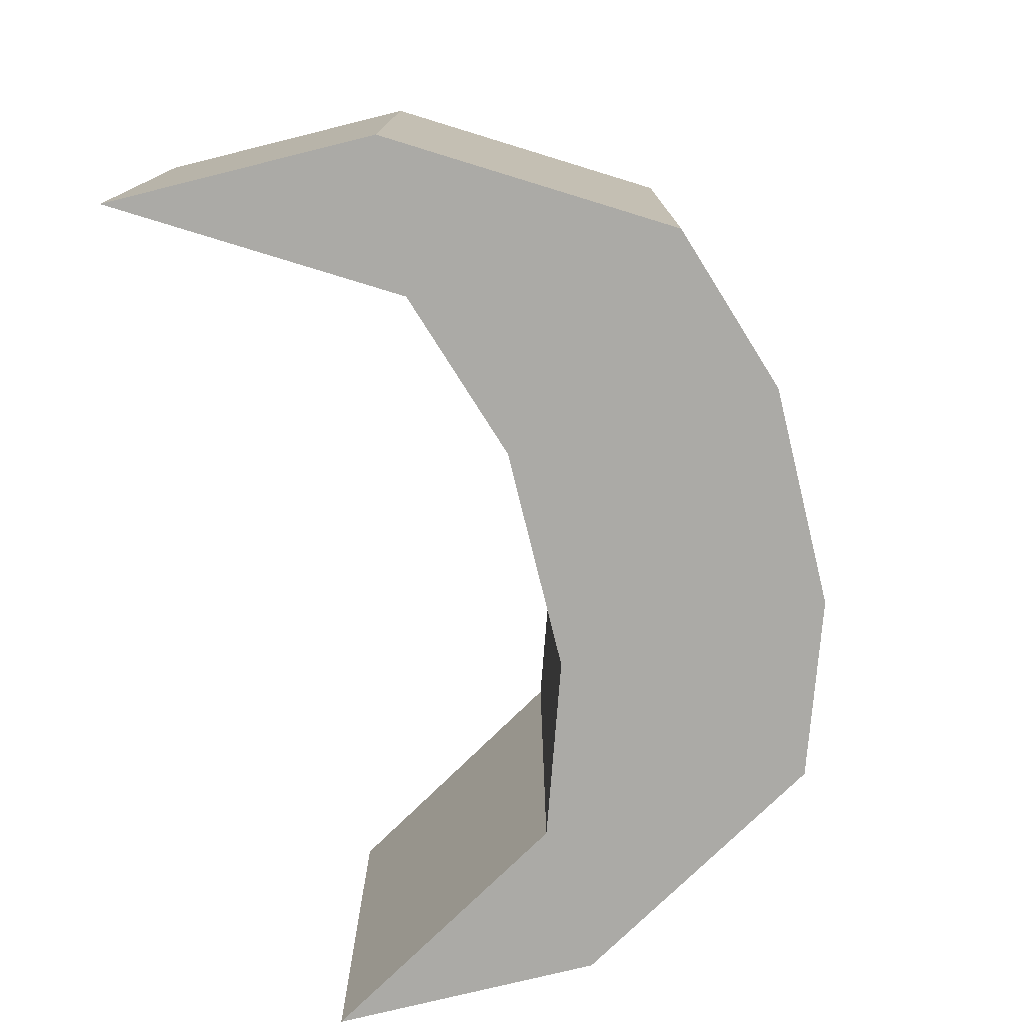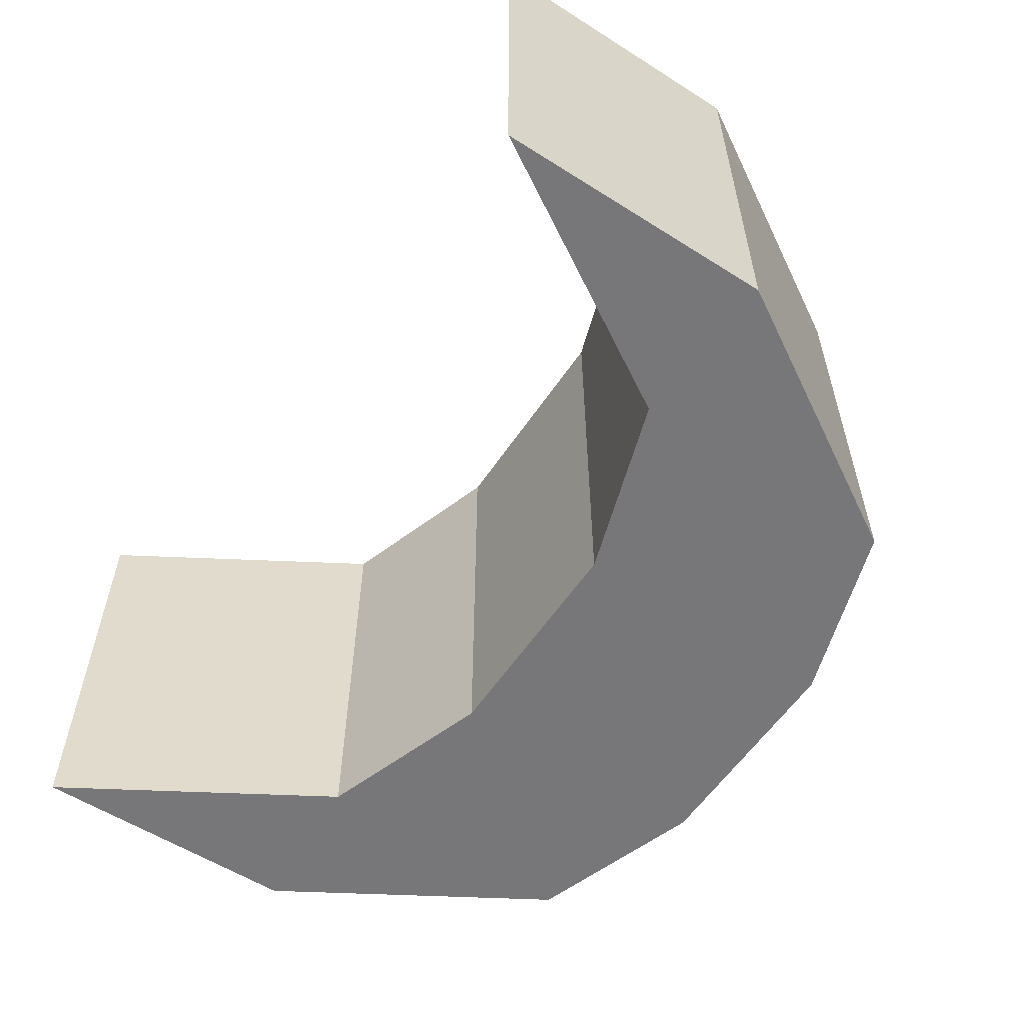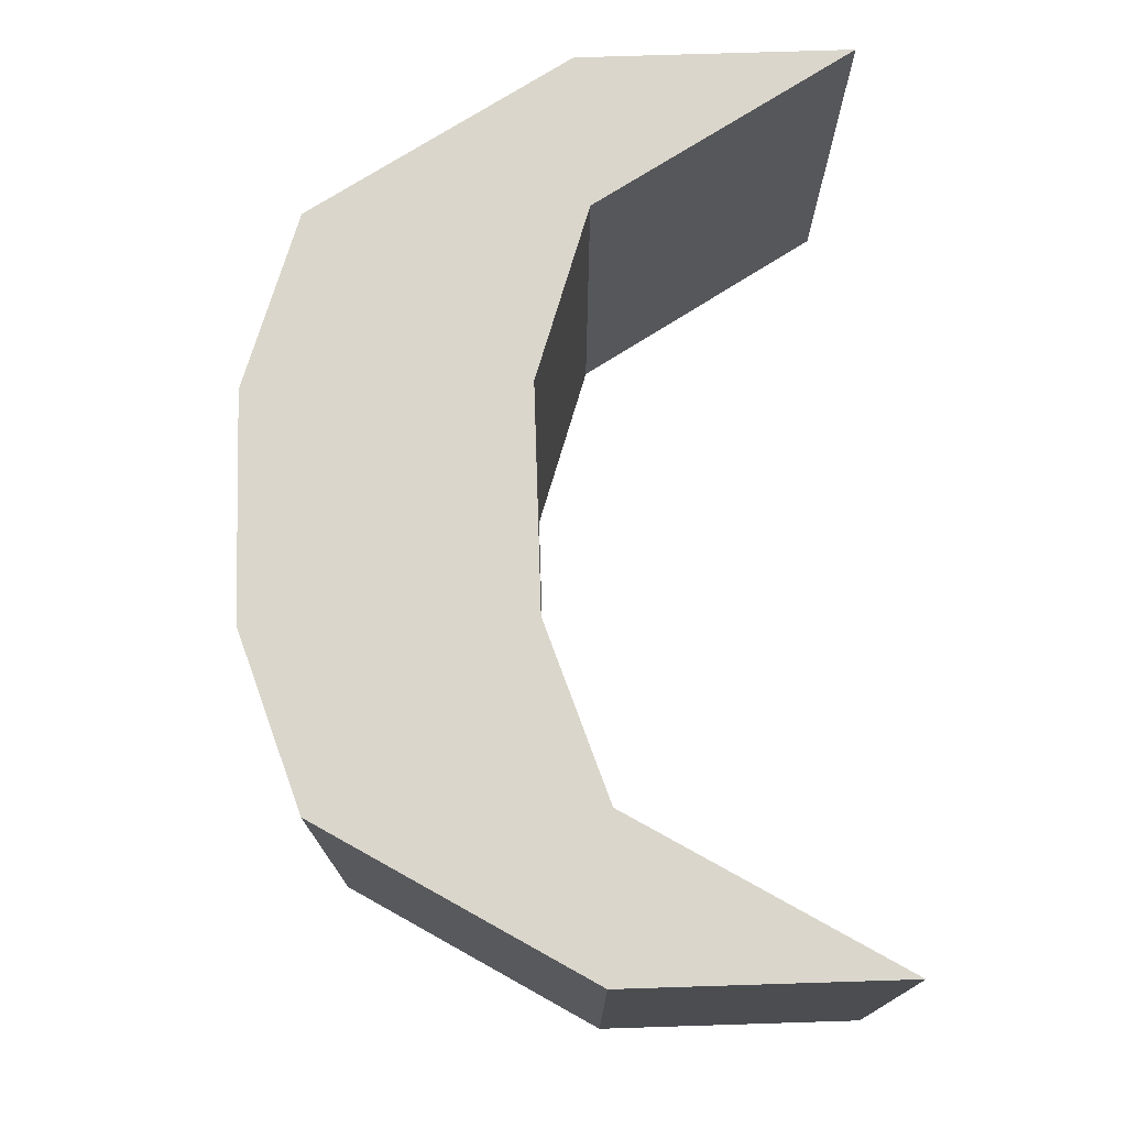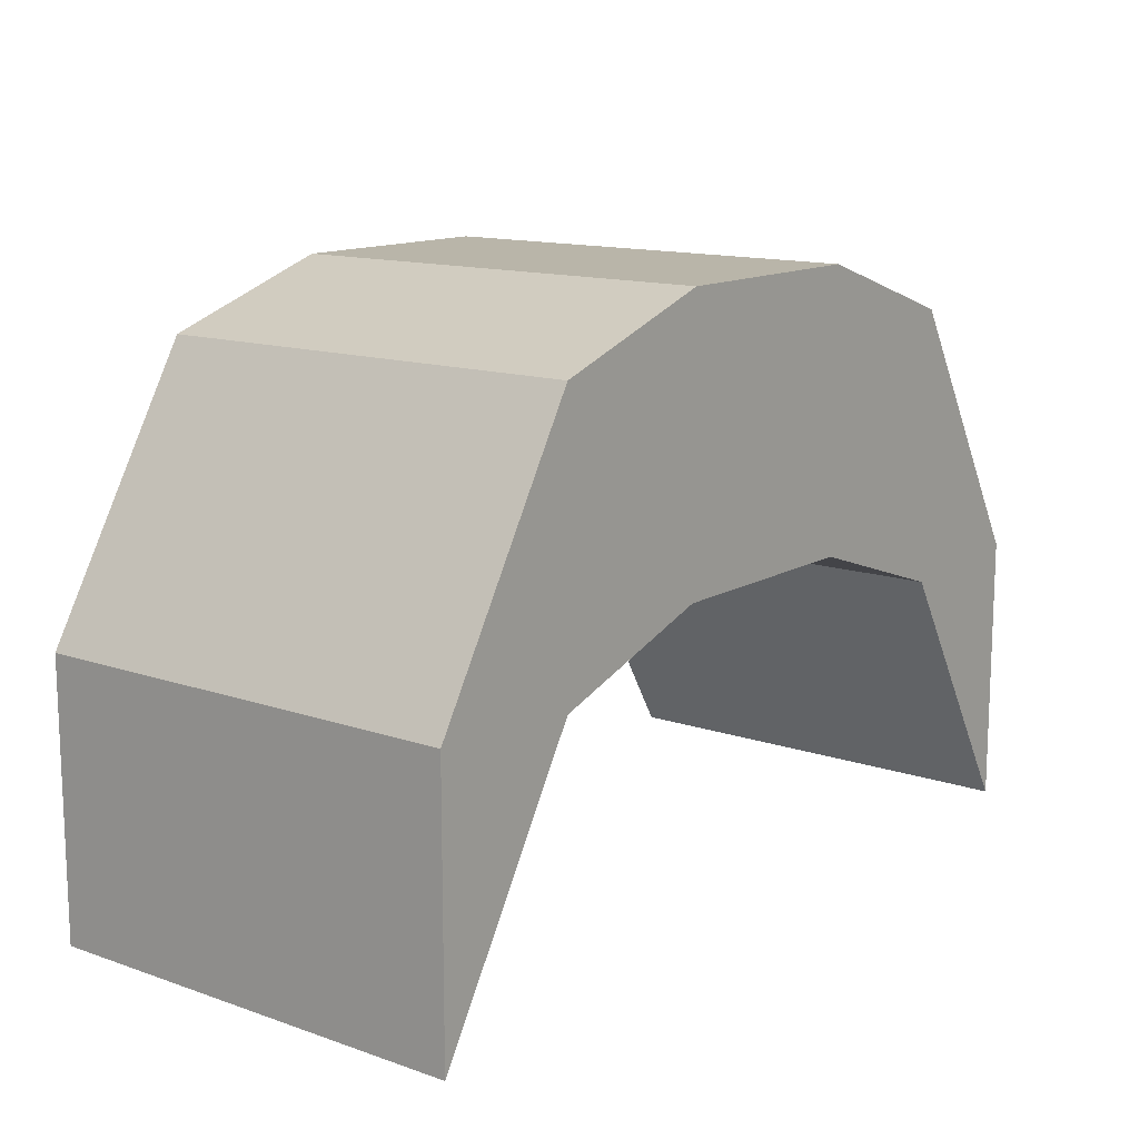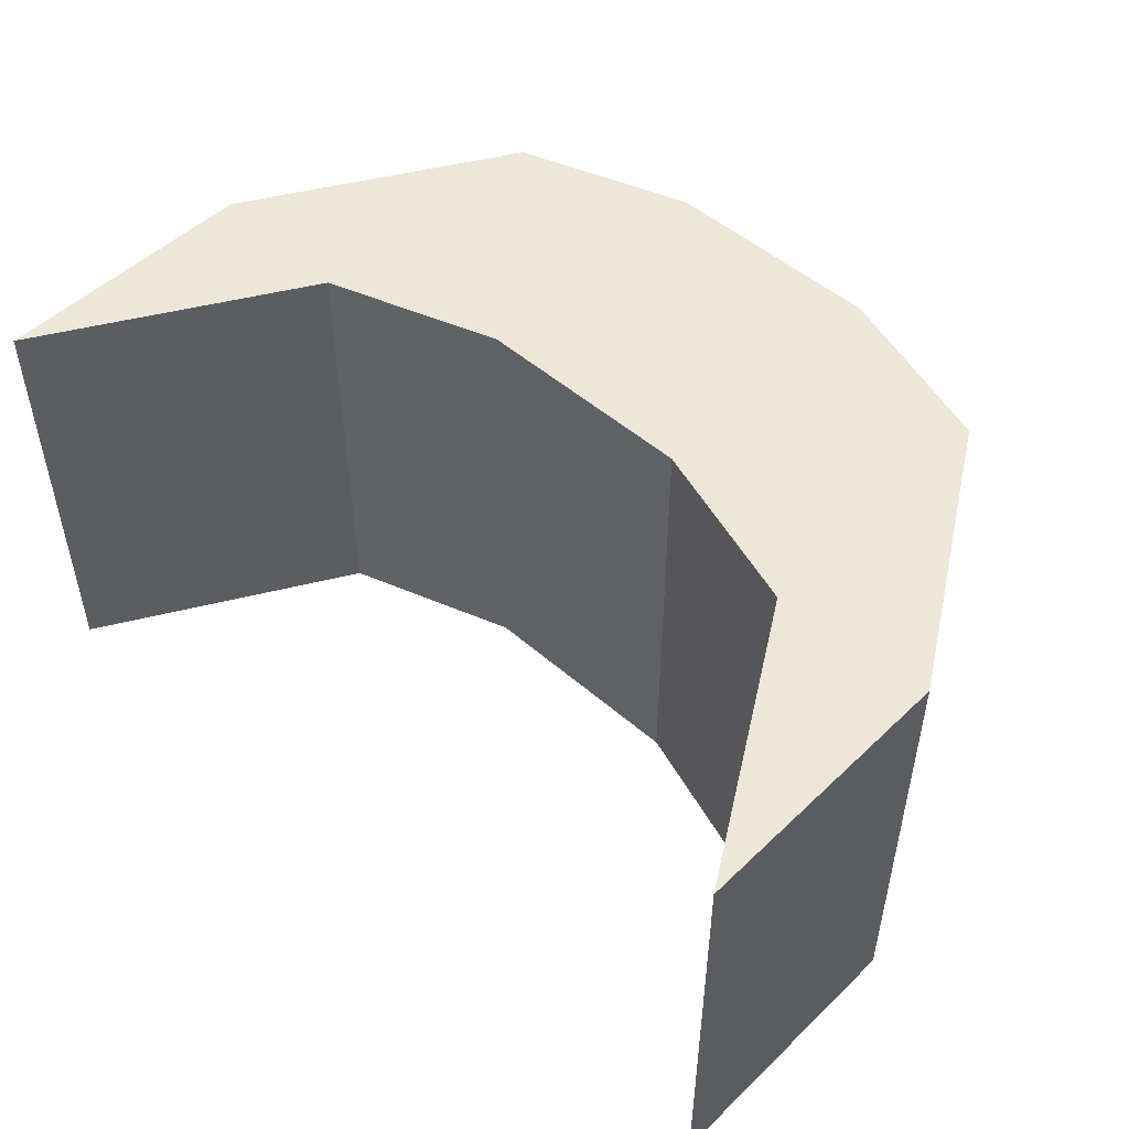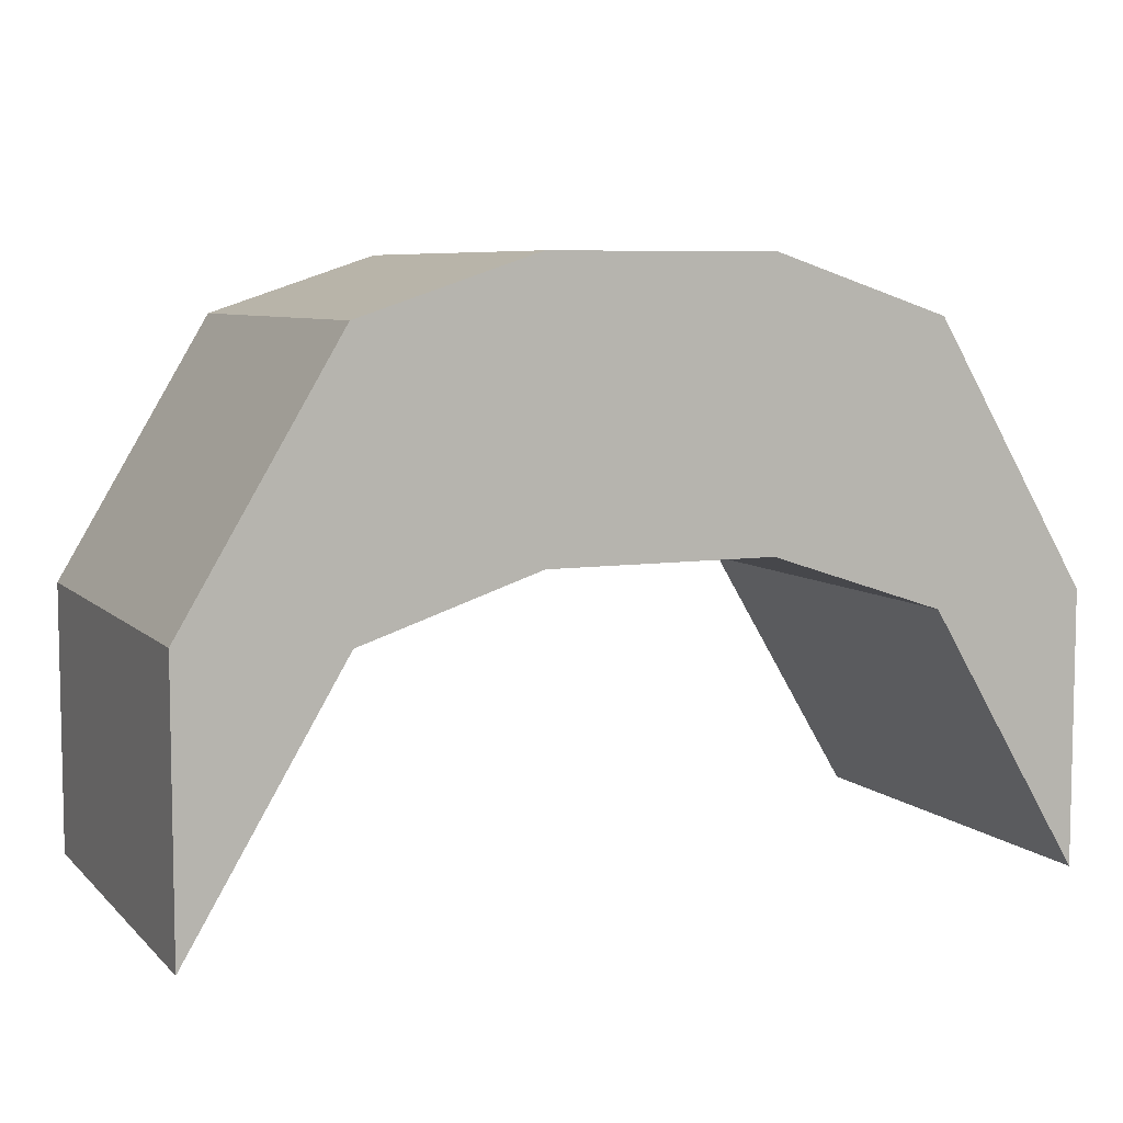
<metadata>
{"format":"obj","ext":"obj","renderer":"f3d","projection":"perspective","resolution":1024,"background":"white","views":[{"elev":-75.9,"azim":103.9,"up":"+Z"},{"elev":-57.2,"azim":56.6,"up":"+Z"},{"elev":73.9,"azim":-91.8,"up":"+Z"},{"elev":13.4,"azim":-52.1,"up":"+Y"},{"elev":50.0,"azim":43.7,"up":"+Z"},{"elev":7.0,"azim":156.3,"up":"+Y"}]}
</metadata>
<code>
o Cube_Cube.001
v 1 -0.9778 -0.5
v 1 -0.9778 0.5
v 1 -0.363 -0.5
v 1 -0.363 0.5
v 0.6472 0.2274 -0.5
v 0.2534 -0.2566 0.5
v 0.2534 -0.2566 -0.5
v 0.6472 0.2274 0.5
v 0.2534 0.3582 0.5
v 0.6472 -0.3873 -0.5
v 0.6472 -0.3873 0.5
v 0.2534 0.3582 -0.5
v -1 -0.9778 -0.5
v -1 -0.9778 0.5
v -1 -0.363 -0.5
v -1 -0.363 0.5
v -0.6472 0.2274 -0.5
v 0 0.3582 -0.5
v -0.2534 -0.2566 0.5
v -0.2534 -0.2566 -0.5
v 0 0.3582 0.5
v -0.6472 0.2274 0.5
v -0.2534 0.3582 0.5
v 0 -0.2566 -0.5
v -0.6472 -0.3873 -0.5
v -0.6472 -0.3873 0.5
v 0 -0.2566 0.5
v -0.2534 0.3582 -0.5
f 8 3 5
f 4 1 3
f 8 6 11
f 3 10 5
f 12 24 18
f 4 11 2
f 21 6 9
f 11 7 10
f 5 7 12
f 2 10 1
f 6 24 7
f 21 12 18
f 9 5 12
f 15 22 17
f 13 16 15
f 22 19 23
f 25 15 17
f 24 28 18
f 16 26 22
f 19 21 23
f 20 26 25
f 20 17 28
f 25 14 13
f 24 19 20
f 28 21 18
f 17 23 28
f 8 4 3
f 4 2 1
f 8 9 6
f 3 1 10
f 12 7 24
f 4 8 11
f 21 27 6
f 11 6 7
f 5 10 7
f 2 11 10
f 6 27 24
f 21 9 12
f 9 8 5
f 15 16 22
f 13 14 16
f 22 26 19
f 25 13 15
f 24 20 28
f 16 14 26
f 19 27 21
f 20 19 26
f 20 25 17
f 25 26 14
f 24 27 19
f 28 23 21
f 17 22 23

</code>
